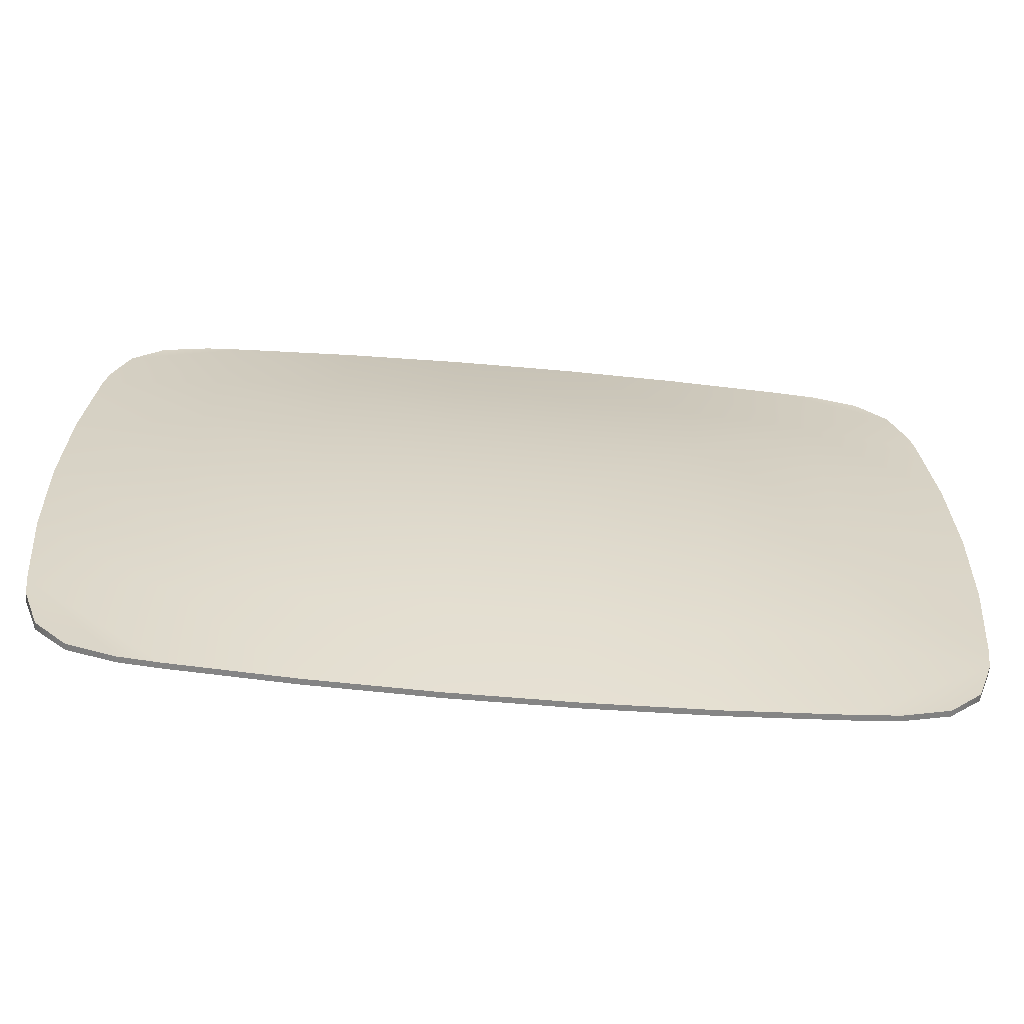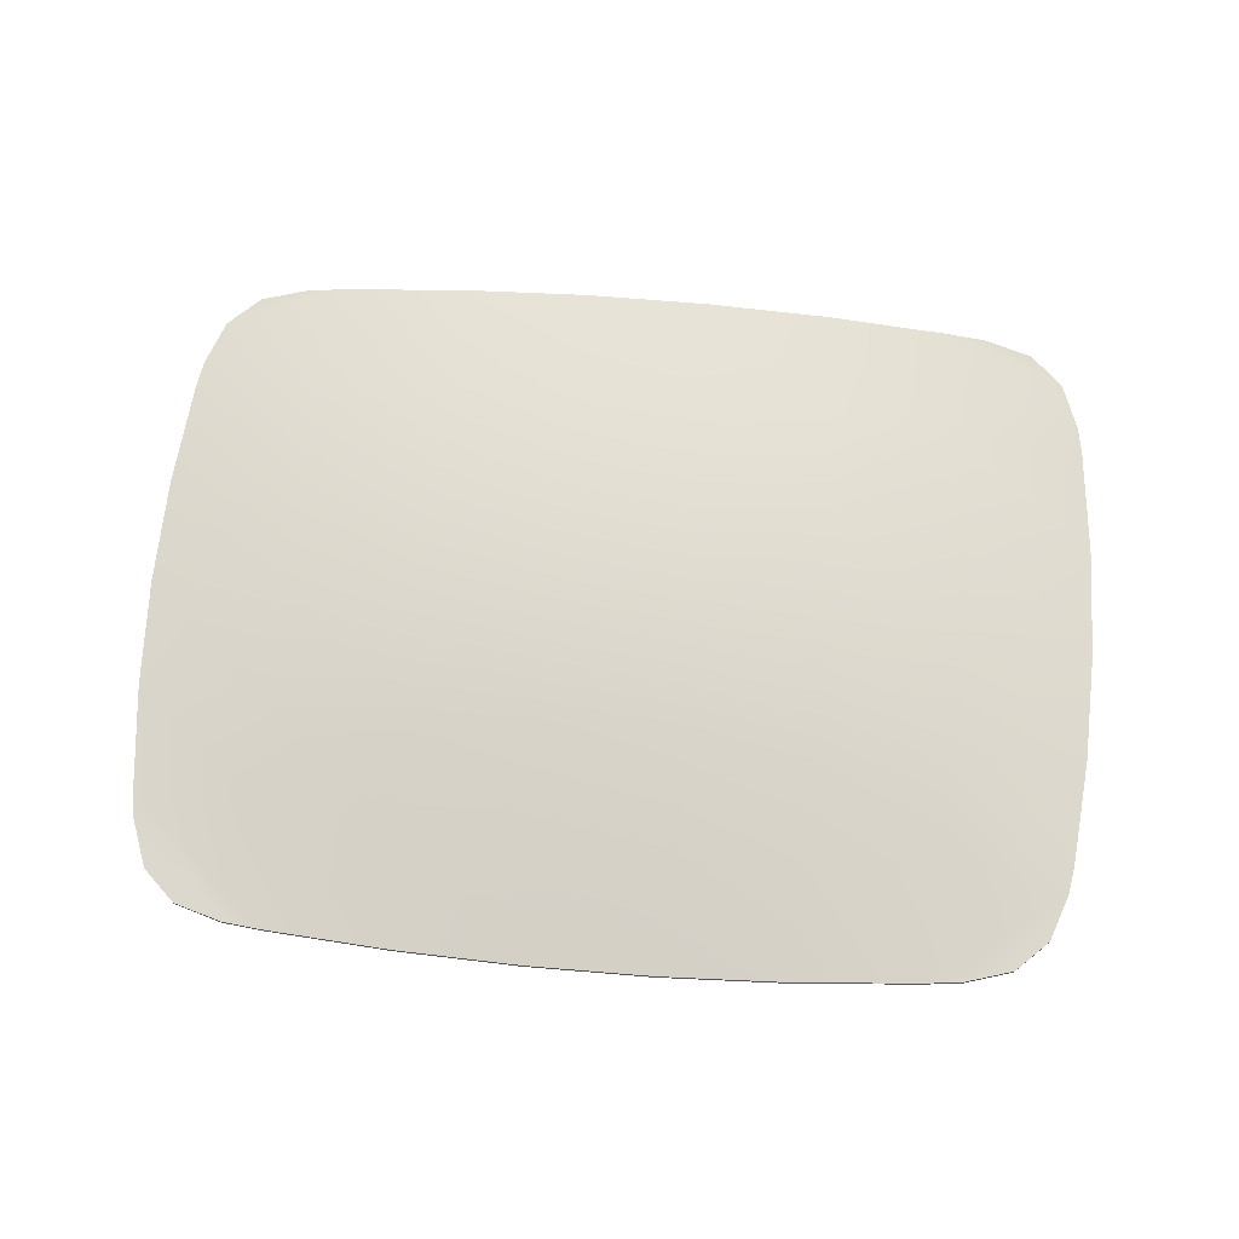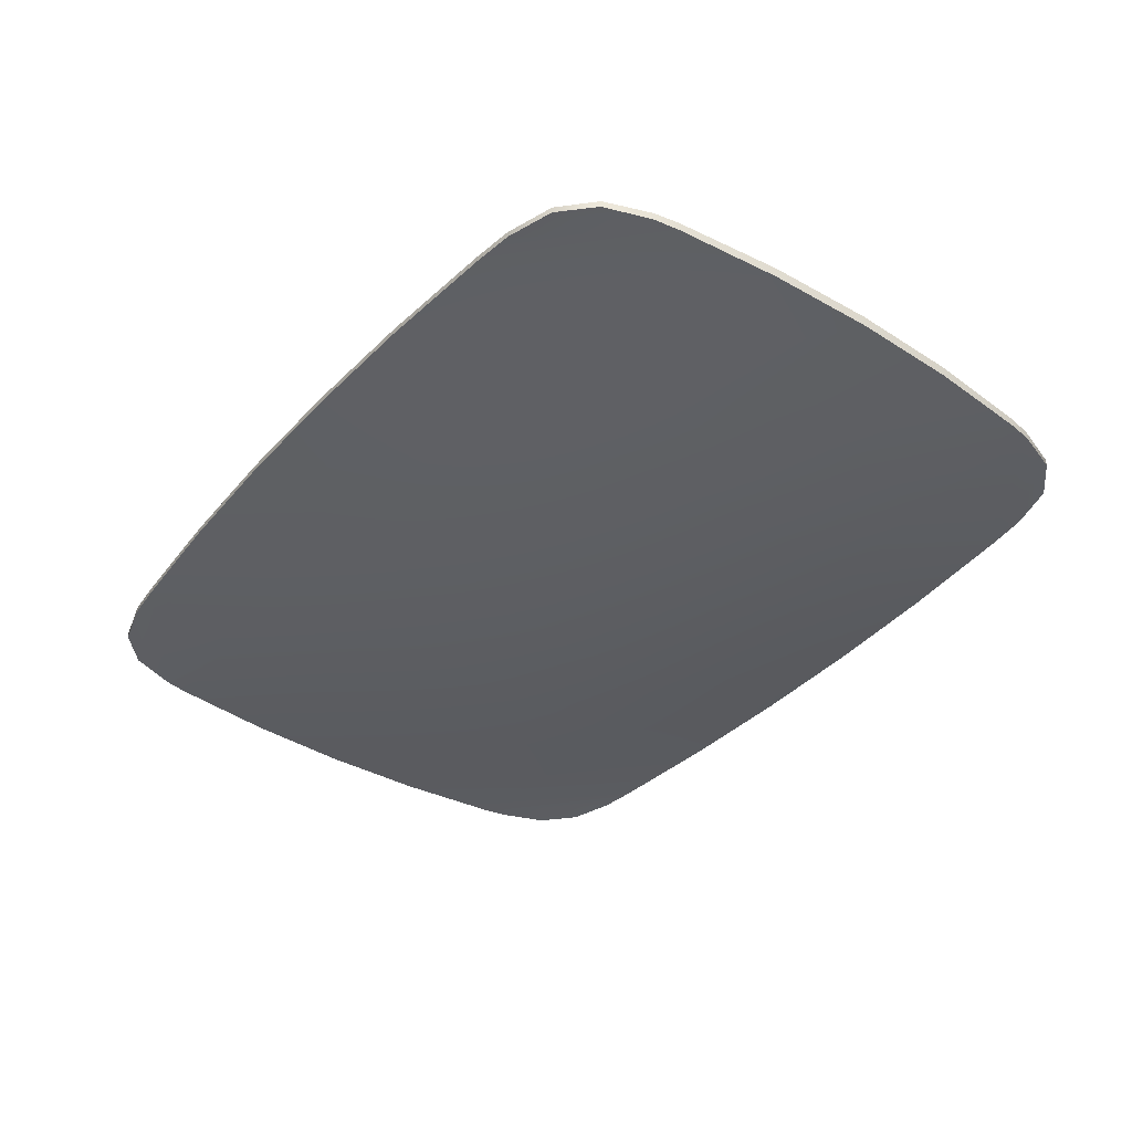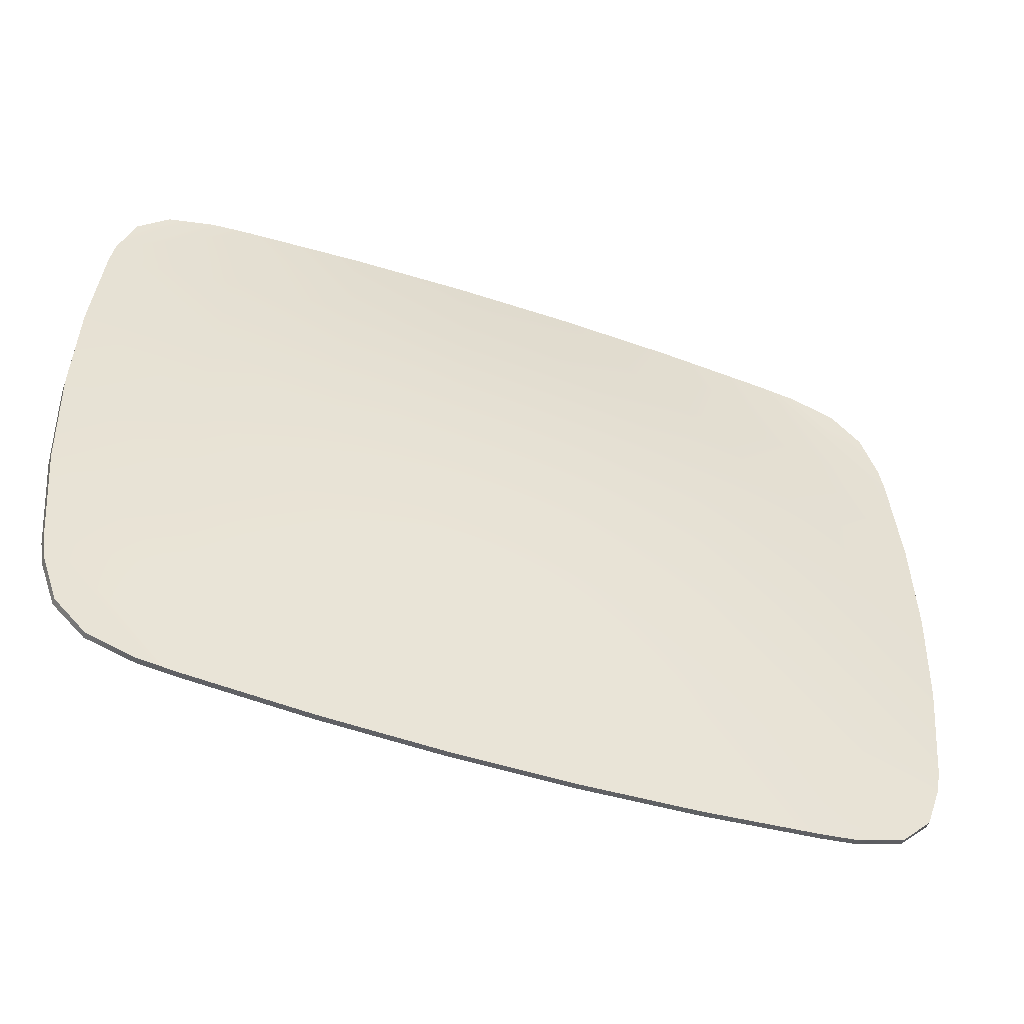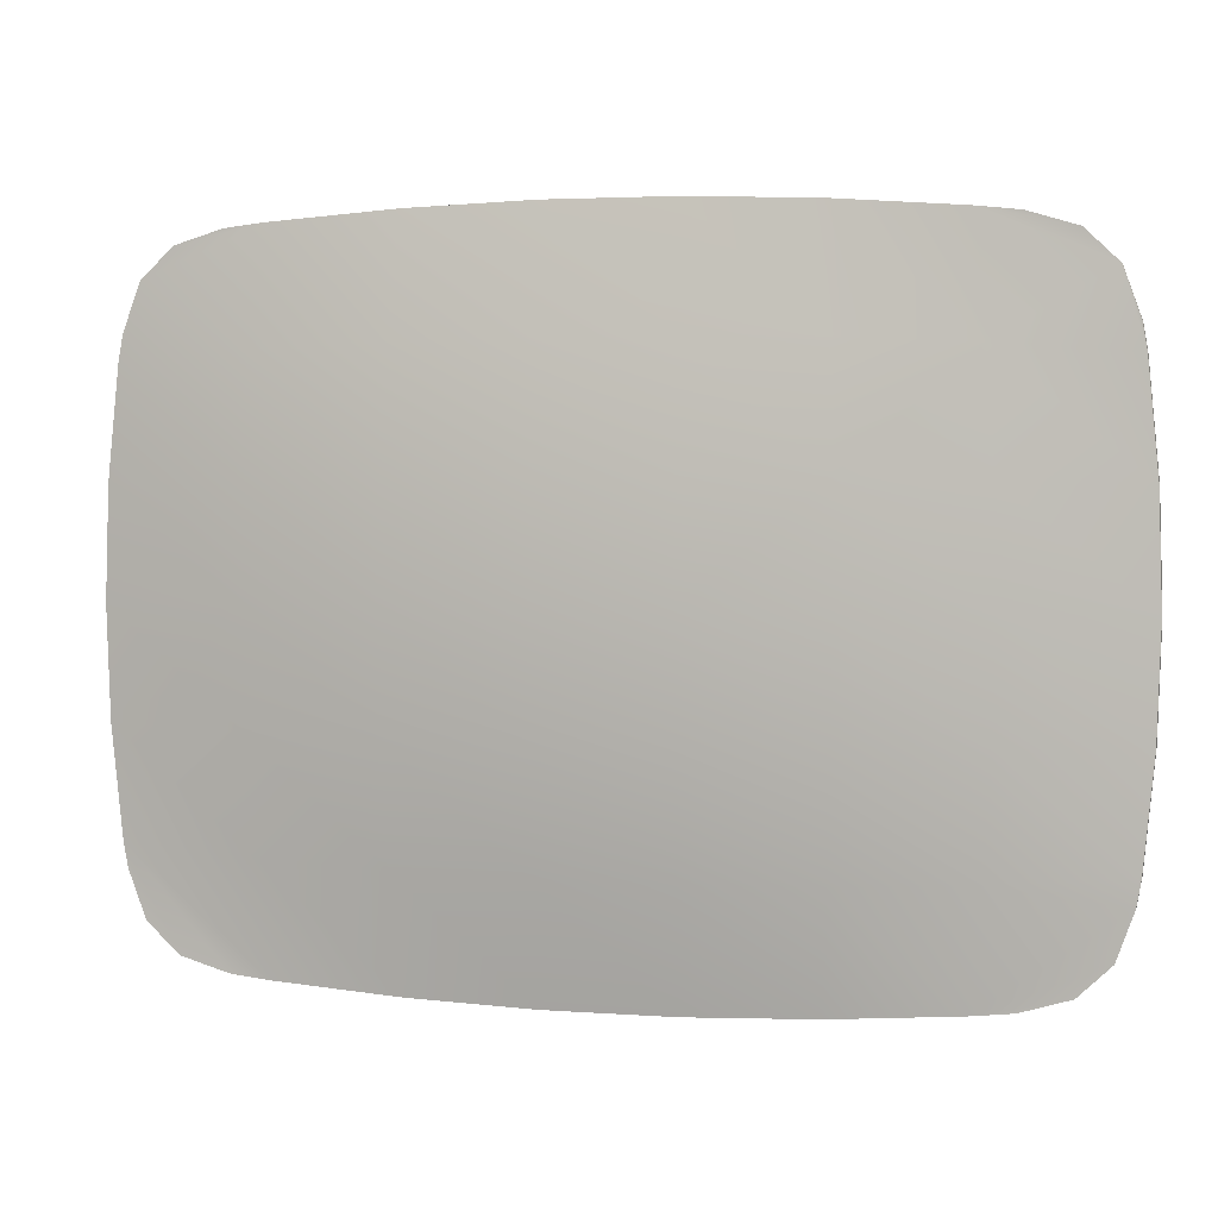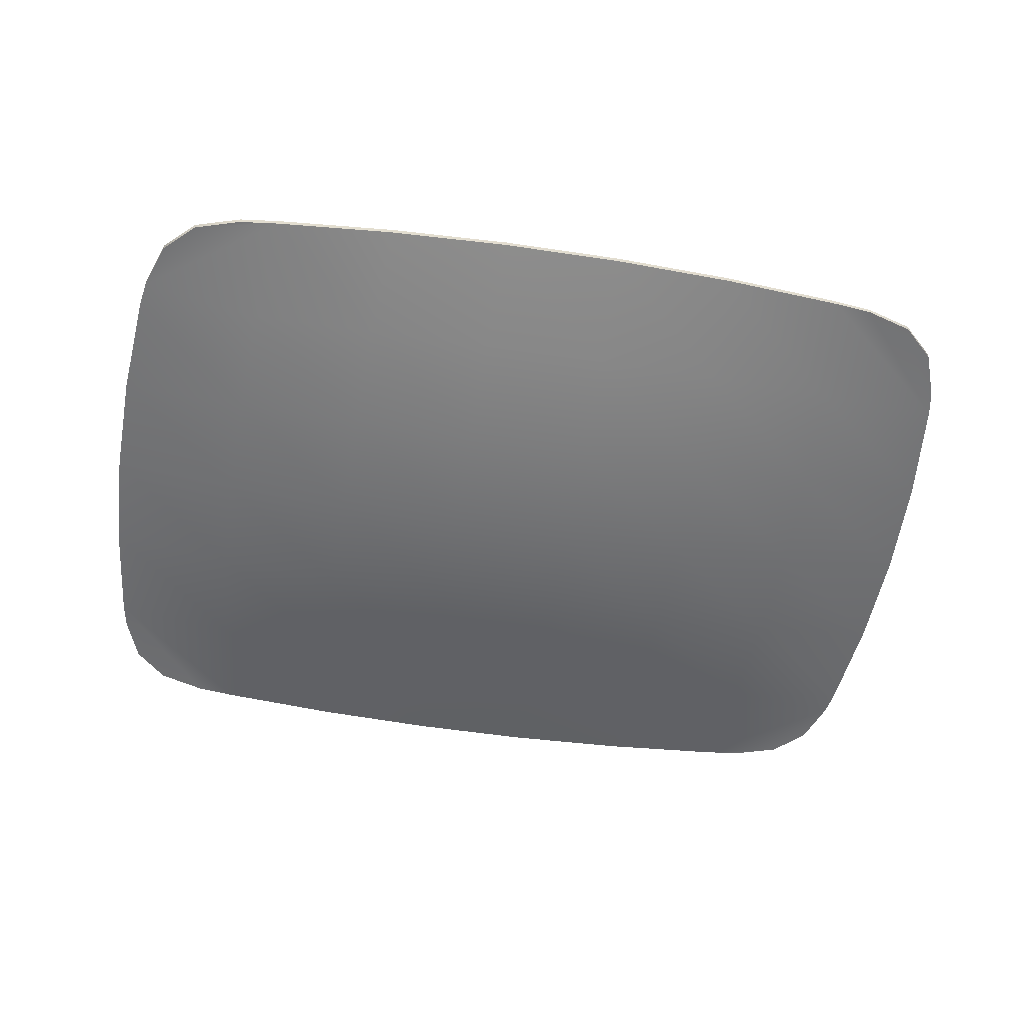
<metadata>
{"format":"obj","ext":"obj","renderer":"f3d","projection":"perspective","resolution":1024,"background":"white","views":[{"elev":-61.7,"azim":174.9,"up":"+Z"},{"elev":71.2,"azim":-175.3,"up":"+Y"},{"elev":-38.5,"azim":52.8,"up":"+Y"},{"elev":-48.3,"azim":-20.5,"up":"+Z"},{"elev":3.2,"azim":-165.8,"up":"+Z"},{"elev":-55.1,"azim":-9.1,"up":"+Y"}]}
</metadata>
<code>
g meger3d_Char_paper1_C1_1
v -0.06114 -0.03524 4.84e-07
v 0.06072 -0.03153 -0.1074
v -0.06072 -0.03153 -0.1074
v 0.06114 -0.03524 4.578e-07
v -0.06072 -0.03153 0.1074
v 0.06072 -0.03153 0.1074
v -0.05945 -0.02055 0.2148
v 0.05945 -0.02055 0.2148
v -0.05723 -0.002776 0.3222
v 0.05723 -0.002776 0.3222
v 0.05945 -0.02055 -0.2148
v -0.05945 -0.02055 -0.2148
v 0.05723 -0.002776 -0.3222
v -0.05723 -0.002776 -0.3222
v -0.1834 -0.03028 5.09e-07
v -0.1822 -0.02714 -0.106
v -0.3057 -0.02035 6.211e-07
v -0.3035 -0.01835 -0.1032
v -0.428 -0.005453 6.762e-07
v -0.4248 -0.00515 -0.09899
v -0.1715 -0.002779 0.318
v -0.1783 -0.01784 0.212
v -0.2854 -0.002784 0.3096
v -0.2969 -0.01241 0.2064
v -0.4112 -0.003908 0.2212
v -0.3957 -0.003285 0.2642
v -0.3661 -0.002912 0.2923
v -0.3222 -0.002786 0.3055
v -0.4152 -0.004252 0.198
v -0.3035 -0.01835 0.1032
v -0.4248 -0.00515 0.09899
v -0.1822 -0.02714 0.106
v 0.06114 0.03524 4.59e-07
v -0.06072 0.03153 -0.1074
v 0.06072 0.03153 -0.1074
v -0.06114 0.03524 5.424e-07
v 0.06072 0.03153 0.1074
v -0.06072 0.03153 0.1074
v 0.05945 0.02055 0.2148
v -0.05945 0.02055 0.2148
v 0.05723 0.002776 0.3222
v -0.05723 0.002776 0.3222
v -0.05945 0.02055 -0.2148
v 0.05945 0.02055 -0.2148
v -0.05723 0.002776 -0.3222
v 0.05723 0.002776 -0.3222
v 0.1834 0.03028 4.053e-07
v 0.1822 0.02714 -0.106
v 0.3057 0.02035 2.652e-07
v 0.3035 0.01835 -0.1032
v 0.428 0.005453 2.67e-07
v 0.4248 0.00515 -0.09899
v 0.1715 0.002779 0.318
v 0.1783 0.01784 0.212
v 0.2854 0.002784 0.3096
v 0.2969 0.01241 0.2064
v 0.3957 0.003285 0.2642
v 0.4152 0.004252 0.198
v 0.4112 0.003908 0.2212
v 0.3661 0.002912 0.2923
v 0.3222 0.002786 0.3055
v 0.3035 0.01835 0.1032
v 0.4248 0.00515 0.09899
v 0.1822 0.02714 0.106
v -0.05723 -0.002776 -0.3222
v 0.05723 0.002776 -0.3222
v -0.05723 0.002776 -0.3222
v 0.05723 -0.002776 -0.3222
v -0.1715 -0.002779 -0.318
v -0.1715 0.002779 -0.318
v -0.2854 -0.002784 -0.3096
v -0.2854 0.002783 -0.3096
v -0.3222 -0.002786 -0.3055
v -0.3222 0.002786 -0.3055
v 0.1715 0.002779 -0.318
v 0.1715 -0.002779 -0.318
v 0.2854 0.002784 -0.3096
v 0.2854 -0.002783 -0.3096
v 0.3222 0.002786 -0.3055
v 0.3222 -0.002786 -0.3055
v -0.3661 0.002912 -0.2923
v -0.3661 -0.002912 -0.2923
v 0.3661 -0.002912 -0.2923
v 0.3661 0.002912 -0.2923
v -0.3957 0.003284 -0.2642
v -0.3957 -0.003285 -0.2642
v -0.4112 0.003907 -0.2212
v -0.4112 -0.003908 -0.2212
v -0.4152 -0.004252 -0.198
v -0.4152 0.004252 -0.198
v -0.4248 -0.00515 -0.09899
v -0.4248 0.00515 -0.09899
v -0.428 -0.005453 6.762e-07
v -0.428 0.005453 6.485e-07
v -0.4248 -0.00515 0.09899
v -0.4248 0.00515 0.09899
v -0.4152 -0.004252 0.198
v -0.4152 0.004252 0.198
v -0.4112 -0.003908 0.2212
v -0.4112 0.003907 0.2212
v -0.3957 0.003284 0.2642
v -0.3957 -0.003285 0.2642
v -0.3661 0.002912 0.2923
v -0.3661 -0.002912 0.2923
v -0.3222 0.002786 0.3055
v -0.3222 -0.002786 0.3055
v -0.2854 -0.002784 0.3096
v -0.2854 0.002783 0.3096
v -0.1715 -0.002779 0.318
v -0.1715 0.002779 0.318
v -0.05723 -0.002776 0.3222
v -0.05723 0.002776 0.3222
v 0.05723 -0.002776 0.3222
v 0.05723 0.002776 0.3222
v 0.1715 -0.002779 0.318
v 0.1715 0.002779 0.318
v 0.2854 -0.002783 0.3096
v 0.2854 0.002784 0.3096
v 0.3222 -0.002786 0.3055
v 0.3222 0.002786 0.3055
v 0.3661 0.002912 0.2923
v 0.3661 -0.002912 0.2923
v 0.3957 0.003285 0.2642
v 0.3957 -0.003284 0.2642
v 0.4112 0.003908 0.2212
v 0.4112 -0.003907 0.2212
v 0.4152 -0.004252 0.198
v 0.4152 0.004252 0.198
v 0.4248 -0.00515 0.09899
v 0.4248 0.00515 0.09899
v 0.428 -0.005453 2.381e-07
v 0.428 0.005453 2.67e-07
v 0.4248 -0.00515 -0.09899
v 0.4248 0.00515 -0.09899
v 0.4152 -0.004252 -0.198
v 0.4152 0.004252 -0.198
v 0.4112 -0.003907 -0.2212
v 0.4112 0.003908 -0.2212
v 0.3957 0.003285 -0.2642
v 0.3957 -0.003284 -0.2642
v 0.4248 -0.00515 -0.09899
v 0.3057 -0.02035 3.487e-07
v 0.428 -0.005453 2.381e-07
v 0.3035 -0.01835 -0.1032
v 0.1834 -0.03028 3.469e-07
v 0.1822 -0.02714 -0.106
v 0.3035 -0.01835 0.1032
v 0.4248 -0.00515 0.09899
v 0.2969 -0.01241 0.2064
v 0.4152 -0.004252 0.198
v 0.2854 -0.002783 0.3096
v 0.3222 -0.002786 0.3055
v 0.3661 -0.002912 0.2923
v 0.3957 -0.003284 0.2642
v 0.4112 -0.003907 0.2212
v 0.1715 -0.002779 0.318
v 0.1783 -0.01784 0.212
v 0.1822 -0.02714 0.106
v -0.4248 0.00515 -0.09899
v -0.3057 0.02035 5.943e-07
v -0.428 0.005453 6.485e-07
v -0.3035 0.01835 -0.1032
v -0.1834 0.03028 5.686e-07
v -0.1822 0.02714 -0.106
v -0.3035 0.01835 0.1032
v -0.4248 0.00515 0.09899
v -0.2969 0.01241 0.2064
v -0.4152 0.004252 0.198
v -0.3957 0.003284 0.2642
v -0.4112 0.003907 0.2212
v -0.2854 0.002783 0.3096
v -0.3661 0.002912 0.2923
v -0.3222 0.002786 0.3055
v -0.1822 0.02714 0.106
v -0.1783 0.01784 0.212
v -0.1715 0.002779 0.318
v 0.2854 -0.002783 -0.3096
v 0.3661 -0.002912 -0.2923
v 0.3222 -0.002786 -0.3055
v 0.3957 -0.003284 -0.2642
v 0.4112 -0.003907 -0.2212
v 0.2969 -0.01241 -0.2064
v 0.4152 -0.004252 -0.198
v 0.1783 -0.01784 -0.212
v 0.1715 -0.002779 -0.318
v -0.4152 -0.004252 -0.198
v -0.3957 -0.003285 -0.2642
v -0.4112 -0.003908 -0.2212
v -0.3661 -0.002912 -0.2923
v -0.3222 -0.002786 -0.3055
v -0.2854 -0.002784 -0.3096
v -0.2969 -0.01241 -0.2064
v -0.1715 -0.002779 -0.318
v -0.1783 -0.01784 -0.212
v -0.2854 0.002783 -0.3096
v -0.3661 0.002912 -0.2923
v -0.3222 0.002786 -0.3055
v -0.3957 0.003284 -0.2642
v -0.4112 0.003907 -0.2212
v -0.2969 0.01241 -0.2064
v -0.4152 0.004252 -0.198
v -0.1783 0.01784 -0.212
v -0.1715 0.002779 -0.318
v 0.4152 0.004252 -0.198
v 0.3957 0.003285 -0.2642
v 0.4112 0.003908 -0.2212
v 0.3661 0.002912 -0.2923
v 0.3222 0.002786 -0.3055
v 0.2854 0.002784 -0.3096
v 0.2969 0.01241 -0.2064
v 0.1715 0.002779 -0.318
v 0.1783 0.01784 -0.212
g meger3d_Char_paper1_C1_1_0
f 3 2 1
f 4 1 2
f 1 4 5
f 6 5 4
f 5 6 7
f 8 7 6
f 7 8 9
f 10 9 8
f 2 3 11
f 12 11 3
f 11 12 13
f 14 13 12
f 1 15 3
f 16 3 15
f 3 16 12
f 15 17 16
f 18 16 17
f 17 19 18
f 20 18 19
f 9 21 7
f 22 7 21
f 21 23 22
f 24 22 23
f 25 24 23
f 26 25 23
f 27 26 23
f 28 27 23
f 29 24 25
f 24 29 30
f 17 15 30
f 31 30 29
f 19 17 31
f 30 31 17
f 30 32 24
f 22 24 32
f 32 5 22
f 7 22 5
f 32 30 15
f 15 1 32
f 5 32 1
f 35 34 33
f 36 33 34
f 33 36 37
f 38 37 36
f 37 38 39
f 40 39 38
f 39 40 41
f 42 41 40
f 34 35 43
f 44 43 35
f 43 44 45
f 46 45 44
f 33 47 35
f 48 35 47
f 35 48 44
f 47 49 48
f 50 48 49
f 49 51 50
f 52 50 51
f 41 53 39
f 54 39 53
f 53 55 54
f 56 54 55
f 56 55 57
f 58 56 57
f 59 58 57
f 55 60 57
f 61 60 55
f 56 58 62
f 49 47 62
f 63 62 58
f 51 49 63
f 62 63 49
f 54 56 64
f 62 64 56
f 64 37 54
f 39 54 37
f 64 62 47
f 37 64 33
f 47 33 64
f 67 66 65
f 68 65 66
f 65 69 67
f 70 67 69
f 69 71 70
f 72 70 71
f 71 73 72
f 74 72 73
f 66 75 68
f 76 68 75
f 75 77 76
f 78 76 77
f 77 79 78
f 80 78 79
f 74 73 81
f 82 81 73
f 80 79 83
f 84 83 79
f 81 82 85
f 86 85 82
f 85 86 87
f 88 87 86
f 88 89 87
f 90 87 89
f 89 91 90
f 92 90 91
f 91 93 92
f 94 92 93
f 93 95 94
f 96 94 95
f 95 97 96
f 98 96 97
f 97 99 98
f 100 98 99
f 100 99 101
f 102 101 99
f 101 102 103
f 104 103 102
f 103 104 105
f 106 105 104
f 106 107 105
f 108 105 107
f 107 109 108
f 110 108 109
f 109 111 110
f 112 110 111
f 111 113 112
f 114 112 113
f 113 115 114
f 116 114 115
f 115 117 116
f 118 116 117
f 117 119 118
f 120 118 119
f 120 119 121
f 122 121 119
f 121 122 123
f 124 123 122
f 123 124 125
f 126 125 124
f 126 127 125
f 128 125 127
f 127 129 128
f 130 128 129
f 129 131 130
f 132 130 131
f 131 133 132
f 134 132 133
f 133 135 134
f 136 134 135
f 135 137 136
f 138 136 137
f 138 137 139
f 140 139 137
f 139 140 84
f 83 84 140
f 143 142 141
f 144 141 142
f 142 145 144
f 146 144 145
f 145 4 146
f 2 146 4
f 142 143 147
f 148 147 143
f 147 148 149
f 150 149 148
f 150 151 149
f 152 151 150
f 153 152 150
f 154 153 150
f 155 154 150
f 151 156 149
f 157 149 156
f 149 157 147
f 156 10 157
f 8 157 10
f 158 147 157
f 157 8 158
f 6 158 8
f 147 158 142
f 145 142 158
f 158 6 145
f 4 145 6
f 161 160 159
f 162 159 160
f 160 163 162
f 164 162 163
f 163 36 164
f 34 164 36
f 160 161 165
f 166 165 161
f 165 166 167
f 168 167 166
f 168 169 167
f 170 169 168
f 169 171 167
f 172 171 169
f 173 171 172
f 165 167 174
f 163 174 36
f 175 174 167
f 175 40 174
f 40 175 42
f 176 42 175
f 171 176 167
f 175 167 176
f 38 174 40
f 165 174 160
f 163 160 174
f 38 36 174
f 179 178 177
f 178 180 177
f 180 181 177
f 181 182 177
f 183 182 181
f 182 184 177
f 185 177 184
f 184 11 185
f 13 185 11
f 182 183 144
f 141 144 183
f 144 146 182
f 184 182 146
f 146 2 184
f 11 184 2
f 188 187 186
f 187 189 186
f 189 190 186
f 190 191 186
f 186 191 192
f 191 193 192
f 194 192 193
f 193 14 194
f 12 194 14
f 186 192 20
f 18 20 192
f 192 194 18
f 16 18 194
f 194 12 16
f 197 196 195
f 196 198 195
f 198 199 195
f 199 200 195
f 201 200 199
f 200 202 195
f 203 195 202
f 202 43 203
f 45 203 43
f 200 201 162
f 159 162 201
f 162 164 200
f 202 200 164
f 164 34 202
f 43 202 34
f 206 205 204
f 205 207 204
f 207 208 204
f 208 209 204
f 204 209 210
f 209 211 210
f 212 210 211
f 211 46 212
f 44 212 46
f 204 210 52
f 50 52 210
f 210 212 50
f 48 50 212
f 212 44 48

</code>
